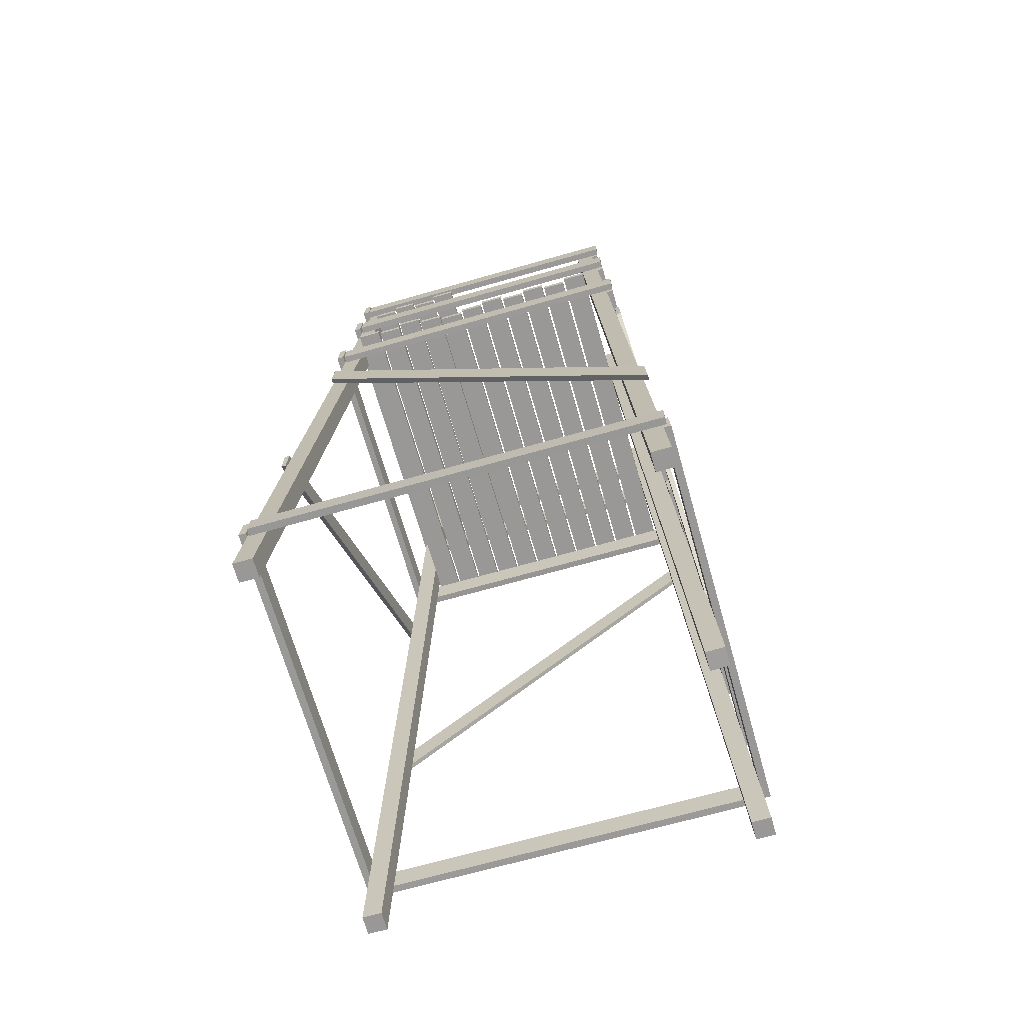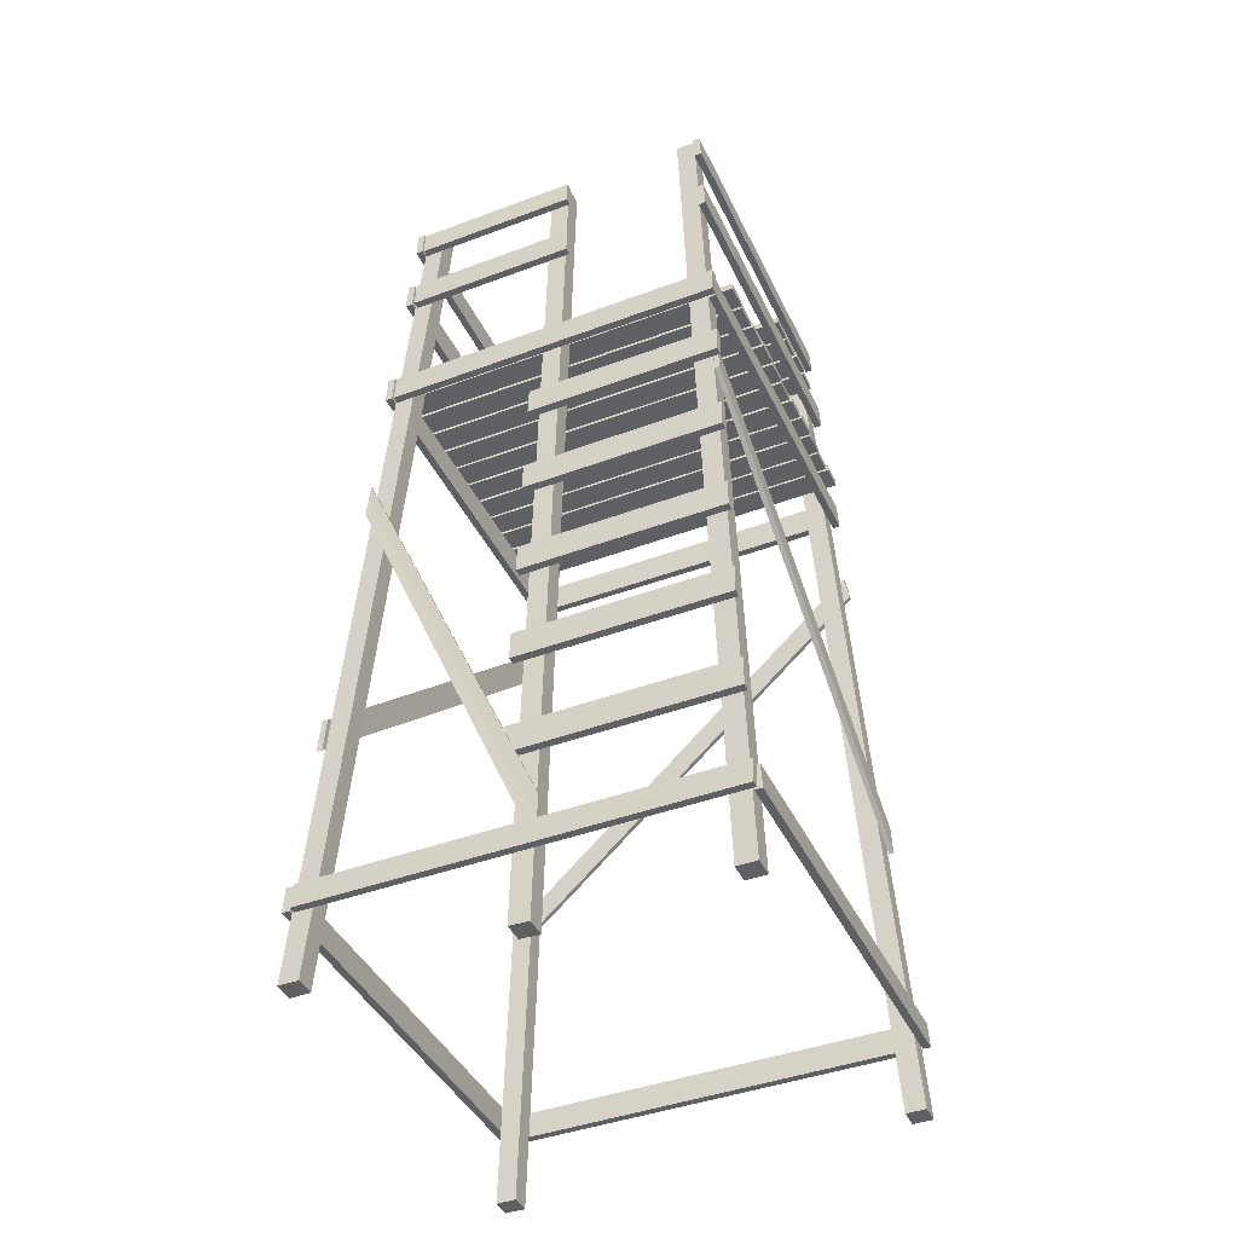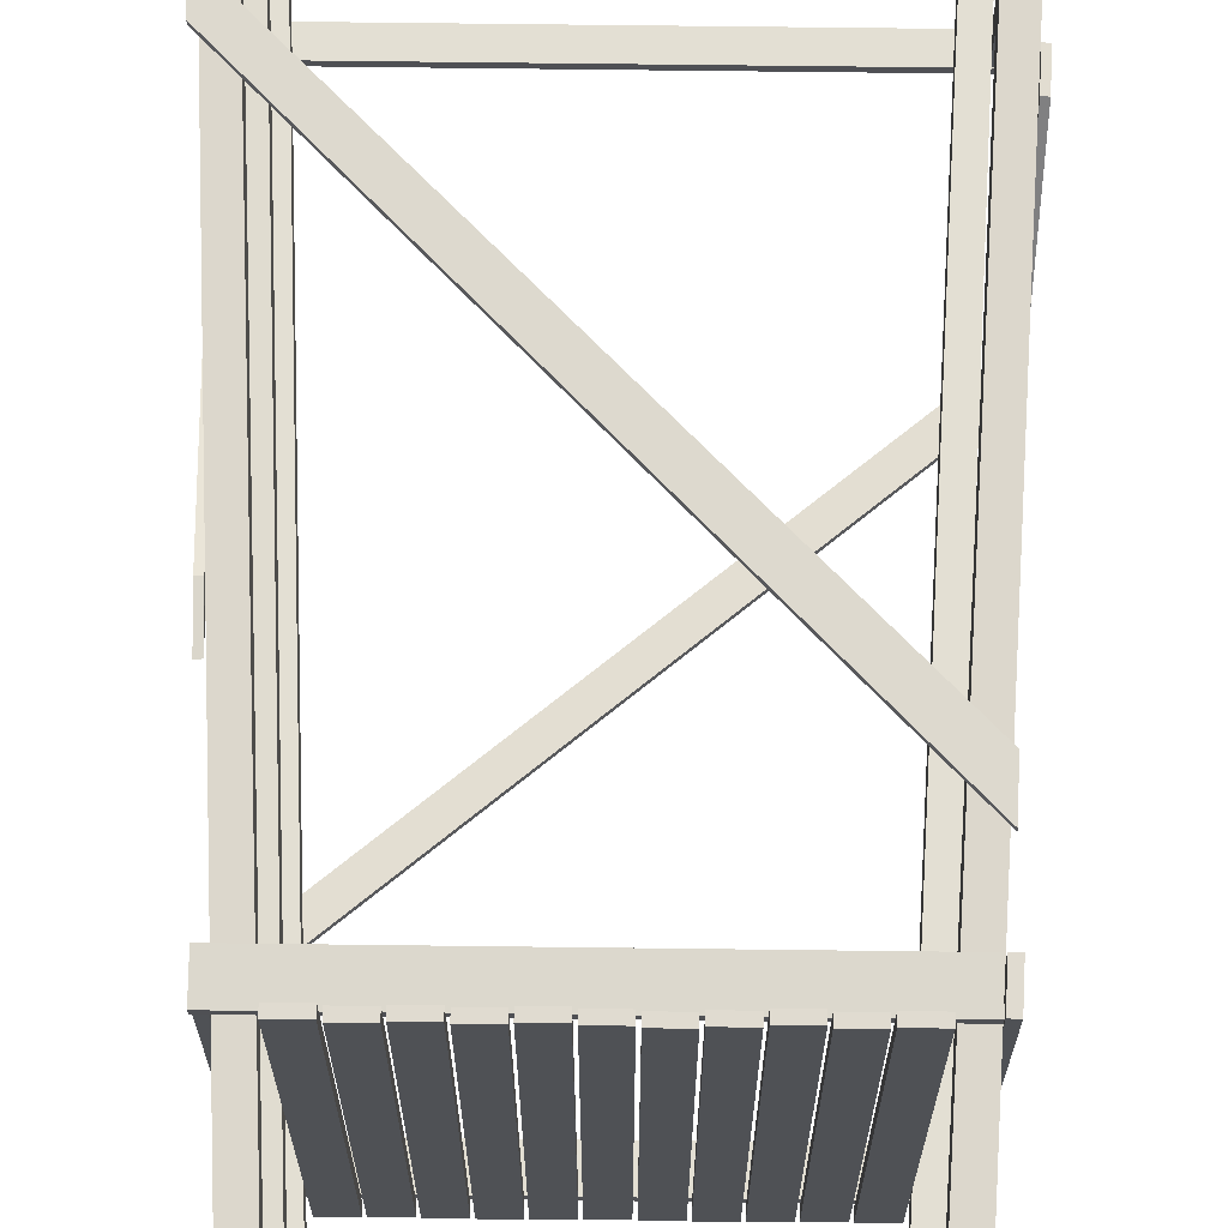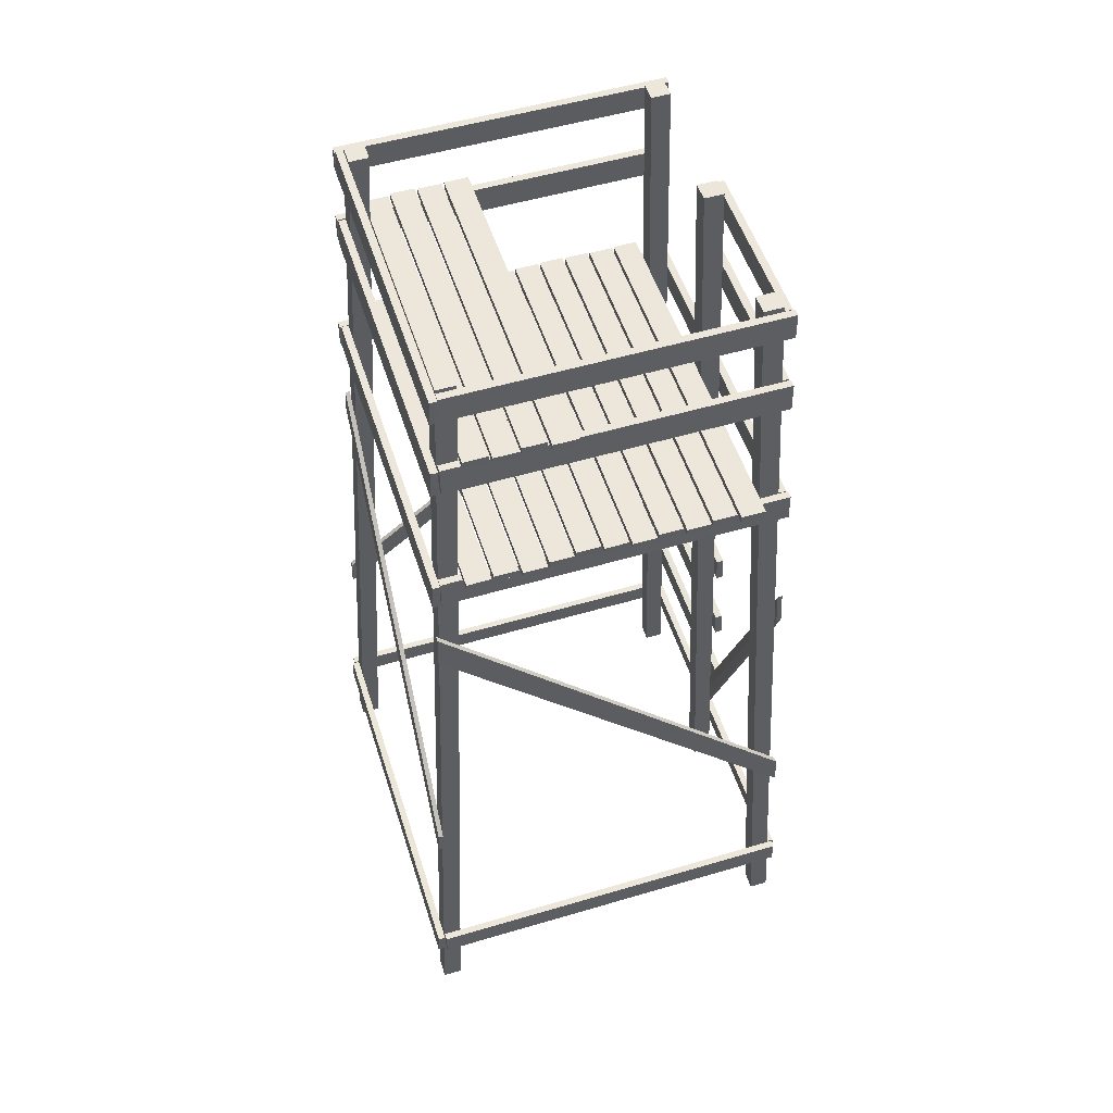
<metadata>
{"format":"obj","ext":"obj","renderer":"f3d","projection":"perspective","resolution":1024,"background":"white","views":[{"elev":-68.6,"azim":15.9,"up":"+Y"},{"elev":-42.4,"azim":114.1,"up":"+Y"},{"elev":70.0,"azim":-179.3,"up":"+Z"},{"elev":52.9,"azim":-17.6,"up":"+Y"}]}
</metadata>
<code>
o WoodenTower_Cube.001
v -0.578 3.614 -0.6965
v -0.478 3.614 -0.6965
v -0.478 3.614 0.7012
v -0.578 3.614 0.7012
v -0.578 3.644 -0.6965
v -0.478 3.644 -0.6965
v -0.478 3.644 0.7012
v -0.578 3.644 0.7012
v -0.468 3.614 -0.7068
v -0.368 3.614 -0.7068
v -0.368 3.614 0.7143
v -0.468 3.614 0.7143
v -0.468 3.644 -0.7068
v -0.368 3.644 -0.7068
v -0.368 3.644 0.7143
v -0.468 3.644 0.7143
v -0.358 3.614 -0.7012
v -0.258 3.614 -0.7012
v -0.258 3.614 0.7012
v -0.358 3.614 0.7012
v -0.358 3.644 -0.7012
v -0.258 3.644 -0.7012
v -0.258 3.644 0.7012
v -0.358 3.644 0.7012
v -0.248 3.614 -0.7053
v -0.148 3.614 -0.7053
v -0.148 3.614 0.7208
v -0.248 3.614 0.7208
v -0.248 3.644 -0.7053
v -0.148 3.644 -0.7053
v -0.148 3.644 0.7208
v -0.248 3.644 0.7208
v -0.801 1.125 -0.7844
v -0.801 1.127 -0.8043
v 0.711 2.411 -0.7374
v 0.711 2.41 -0.7174
v -0.7987 1.245 -0.78
v -0.7987 1.247 -0.7999
v 0.7057 2.526 -0.733
v 0.7057 2.525 -0.713
v -0.787 1.133 0.7914
v -0.8069 1.134 0.7914
v -0.7401 2.43 -0.7453
v -0.7201 2.429 -0.7453
v -0.7826 1.245 0.7943
v -0.8026 1.247 0.7943
v -0.7357 2.54 -0.7295
v -0.7157 2.539 -0.7295
v 0.8072 0.9703 0.7893
v 0.8073 0.9716 0.8126
v -0.7268 2.496 0.7344
v -0.7269 2.494 0.7111
v 0.7998 1.113 0.7842
v 0.7999 1.114 0.8075
v -0.7231 2.642 0.7293
v -0.7232 2.641 0.706
v 0.8119 0.3805 -0.03394
v 0.8319 0.3815 -0.03445
v 0.7448 2.195 0.7524
v 0.7249 2.193 0.7525
v 0.8076 0.4837 -0.08236
v 0.8275 0.4847 -0.08287
v 0.7404 2.349 0.7415
v 0.7205 2.348 0.7416
v 0.8297 0.3776 -0.08059
v 0.8097 0.3766 -0.08009
v 0.7426 2.272 0.747
v 0.7227 2.27 0.747
v -0.65 3.858 0.6773
v -0.6501 3.858 0.6473
v 0.6754 3.858 0.6473
v 0.6754 3.858 0.6773
v -0.6432 3.969 0.6725
v -0.6433 3.969 0.6425
v 0.6754 3.969 0.6425
v 0.6754 3.969 0.6725
v -0.6809 3.86 -0.641
v -0.6509 3.86 -0.641
v -0.6509 3.86 0.6798
v -0.6809 3.86 0.6798
v -0.6755 3.971 -0.641
v -0.6455 3.97 -0.641
v -0.6455 3.97 0.6798
v -0.6755 3.971 0.6798
v 0.6574 3.858 -0.6782
v 0.6574 3.858 -0.6482
v -0.6807 3.858 -0.6482
v -0.6807 3.858 -0.6782
v 0.6574 3.969 -0.6719
v 0.6574 3.968 -0.6419
v -0.6807 3.968 -0.6419
v -0.6807 3.969 -0.6719
v 0.6725 3.858 0.641
v 0.6425 3.858 0.641
v 0.6425 3.858 -0.05497
v 0.6725 3.858 -0.05497
v 0.668 3.969 0.641
v 0.638 3.969 0.641
v 0.638 3.969 -0.05497
v 0.668 3.969 -0.05497
v 0.8014 0.6945 -0.8189
v 0.8314 0.6968 -0.8189
v 0.8314 0.6968 0.008541
v 0.8014 0.6945 0.008541
v 0.7956 0.8164 -0.8189
v 0.8255 0.8186 -0.8189
v 0.8255 0.8186 0.06079
v 0.7956 0.8164 0.06079
v 0.7777 1.141 -0.7953
v 0.8076 1.143 -0.7953
v 0.8076 1.143 0.05781
v 0.7777 1.141 0.05781
v 0.7718 1.263 -0.7953
v 0.8018 1.265 -0.7953
v 0.8018 1.265 0.05781
v 0.7718 1.263 0.05781
v 0.7546 1.587 -0.7759
v 0.7845 1.589 -0.7759
v 0.7845 1.589 0.05781
v 0.7546 1.587 0.05781
v 0.7487 1.709 -0.7759
v 0.7787 1.711 -0.7759
v 0.7787 1.711 0.05781
v 0.7487 1.709 0.05781
v 0.7344 2.033 -0.7587
v 0.7643 2.035 -0.7587
v 0.7643 2.035 0.05781
v 0.7344 2.033 0.05781
v 0.7286 2.155 -0.7587
v 0.7585 2.157 -0.7587
v 0.7585 2.157 0.05781
v 0.7286 2.155 0.05781
v 0.7117 2.479 -0.7437
v 0.7416 2.482 -0.7437
v 0.7416 2.482 0.05781
v 0.7117 2.479 0.05781
v 0.7058 2.601 -0.7437
v 0.7357 2.604 -0.7437
v 0.7357 2.604 0.05781
v 0.7058 2.601 0.05781
v -0.6584 3.49 0.6957
v -0.6584 3.489 0.6658
v 0.6884 3.489 0.6658
v 0.6884 3.49 0.6957
v -0.6584 3.612 0.6897
v -0.6584 3.611 0.6597
v 0.6884 3.611 0.6597
v 0.6884 3.612 0.6897
v -0.6997 3.49 -0.654
v -0.6697 3.489 -0.654
v -0.6697 3.489 0.6928
v -0.6997 3.49 0.6928
v -0.6935 3.612 -0.654
v -0.6635 3.611 -0.654
v -0.6635 3.611 0.6928
v -0.6935 3.612 0.6928
v 0.6755 3.49 -0.6952
v 0.6755 3.489 -0.6652
v -0.6972 3.489 -0.6652
v -0.6972 3.49 -0.6952
v 0.6755 3.612 -0.6894
v 0.6755 3.611 -0.6594
v -0.6972 3.611 -0.6594
v -0.6972 3.612 -0.6894
v 0.6909 3.49 0.654
v 0.6609 3.489 0.654
v 0.6609 3.489 -0.0679
v 0.6909 3.49 -0.0679
v 0.6849 3.612 0.654
v 0.6549 3.611 0.654
v 0.6549 3.611 -0.0679
v 0.6849 3.612 -0.0679
v -0.6049 2.987 -0.765
v -0.5049 2.987 -0.765
v -0.5049 2.987 0.7737
v -0.6049 2.987 0.7737
v -0.6049 3.017 -0.765
v -0.5049 3.017 -0.765
v -0.5049 3.017 0.7737
v -0.6049 3.017 0.7737
v -0.4949 2.987 -0.759
v -0.3949 2.987 -0.759
v -0.3949 2.987 0.765
v -0.4949 2.987 0.765
v -0.4949 3.017 -0.759
v -0.3949 3.017 -0.759
v -0.3949 3.017 0.765
v -0.4949 3.017 0.765
v -0.3849 2.987 -0.765
v -0.2849 2.987 -0.765
v -0.2849 2.987 0.7813
v -0.3849 2.987 0.7813
v -0.3849 3.017 -0.765
v -0.2849 3.017 -0.765
v -0.2849 3.017 0.7813
v -0.3849 3.017 0.7813
v -0.2749 2.987 -0.7685
v -0.1749 2.987 -0.7685
v -0.1749 2.987 0.765
v -0.2749 2.987 0.765
v -0.2749 3.017 -0.7685
v -0.1749 3.017 -0.7685
v -0.1749 3.017 0.765
v -0.2749 3.017 0.765
v -0.1649 2.987 -0.765
v -0.06488 2.987 -0.765
v -0.06488 2.987 0.7519
v -0.1649 2.987 0.7519
v -0.1649 3.017 -0.765
v -0.06488 3.017 -0.765
v -0.06488 3.017 0.7519
v -0.1649 3.017 0.7519
v -0.05489 2.987 -0.759
v 0.04512 2.987 -0.759
v 0.04512 2.987 0.765
v -0.05489 2.987 0.765
v -0.05489 3.017 -0.759
v 0.04512 3.017 -0.759
v 0.04512 3.017 0.765
v -0.05489 3.017 0.765
v 0.05511 2.987 -0.765
v 0.1551 2.987 -0.765
v 0.1551 2.987 0.7771
v 0.05511 2.987 0.7771
v 0.05511 3.017 -0.765
v 0.1551 3.017 -0.765
v 0.1551 3.017 0.7771
v 0.05511 3.017 0.7771
v 0.1651 2.987 -0.7685
v 0.2651 2.987 -0.7685
v 0.2651 2.987 0.765
v 0.1651 2.987 0.765
v 0.1651 3.017 -0.7685
v 0.2651 3.017 -0.7685
v 0.2651 3.017 0.765
v 0.1651 3.017 0.765
v 0.2751 2.987 -0.765
v 0.3751 2.987 -0.765
v 0.3751 2.987 0.777
v 0.2751 2.987 0.777
v 0.2751 3.017 -0.765
v 0.3751 3.017 -0.765
v 0.3751 3.017 0.777
v 0.2751 3.017 0.777
v 0.3851 2.987 -0.761
v 0.4851 2.987 -0.761
v 0.4851 2.987 0.765
v 0.3851 2.987 0.765
v 0.3851 3.017 -0.761
v 0.4851 3.017 -0.761
v 0.4851 3.017 0.765
v 0.3851 3.017 0.765
v 0.4951 2.987 -0.765
v 0.5951 2.987 -0.765
v 0.5951 2.987 0.7813
v 0.4951 2.987 0.7813
v 0.4951 3.017 -0.765
v 0.5951 3.017 -0.765
v 0.5951 3.017 0.7813
v 0.4951 3.017 0.7813
v -0.694 2.867 0.7272
v -0.694 2.867 0.6972
v 0.7239 2.867 0.6972
v 0.7239 2.867 0.7272
v -0.694 2.987 0.7221
v -0.694 2.986 0.6921
v 0.7239 2.986 0.6921
v 0.7239 2.987 0.7221
v -0.731 2.867 -0.6896
v -0.701 2.867 -0.6896
v -0.701 2.867 0.7283
v -0.731 2.867 0.7283
v -0.7258 2.987 -0.6896
v -0.6958 2.986 -0.6896
v -0.6958 2.986 0.7283
v -0.7258 2.987 0.7283
v 0.6852 2.867 -0.7271
v 0.6852 2.867 -0.6971
v -0.7327 2.867 -0.6971
v -0.7327 2.867 -0.7271
v 0.6852 2.987 -0.7211
v 0.6852 2.986 -0.6911
v -0.7327 2.986 -0.6911
v -0.7327 2.987 -0.7211
v 0.7231 2.867 0.6896
v 0.6931 2.867 0.6896
v 0.6931 2.867 -0.7283
v 0.7231 2.867 -0.7283
v 0.7175 2.987 0.6896
v 0.6875 2.986 0.6896
v 0.6875 2.986 -0.7283
v 0.7175 2.987 -0.7283
v -0.8215 0.2738 0.8565
v -0.8215 0.2741 0.8266
v 0.8365 0.2741 0.8266
v 0.8365 0.2738 0.8565
v -0.8215 0.3734 0.851
v -0.8215 0.3737 0.8211
v 0.8365 0.3737 0.8211
v 0.8365 0.3734 0.851
v -0.8613 0.2738 -0.8156
v -0.8313 0.2741 -0.8156
v -0.8313 0.2741 0.8409
v -0.8613 0.2738 0.8409
v -0.8558 0.3734 -0.8156
v -0.8258 0.3737 -0.8156
v -0.8258 0.3737 0.8409
v -0.8558 0.3734 0.8409
v 0.8102 0.2737 -0.8565
v 0.8102 0.2741 -0.8265
v -0.8453 0.2741 -0.8265
v -0.8453 0.2737 -0.8565
v 0.8102 0.3733 -0.8515
v 0.8102 0.3737 -0.8215
v -0.8453 0.3737 -0.8215
v -0.8453 0.3733 -0.8515
v 0.8519 0.2739 0.8171
v 0.8219 0.274 0.8171
v 0.8219 0.274 -0.8409
v 0.8519 0.2739 -0.8409
v 0.8456 0.3735 0.8171
v 0.8157 0.3735 0.8171
v 0.8157 0.3735 -0.8409
v 0.8456 0.3735 -0.8409
v 0.7556 -0.01773 0.007907
v 0.7556 -0.02124 -0.07202
v 0.8356 -0.02124 -0.07202
v 0.8356 -0.01773 0.007907
v 0.5556 3.987 0.0322
v 0.5556 3.984 -0.04772
v 0.6356 3.984 -0.04772
v 0.6356 3.987 0.0322
v 0.7556 -0.01702 -0.76
v 0.7556 -0.01702 -0.84
v 0.8356 -0.01702 -0.84
v 0.8356 -0.01702 -0.76
v 0.5556 3.983 -0.56
v 0.5556 3.983 -0.64
v 0.6356 3.983 -0.64
v 0.6356 3.983 -0.56
v 0.7556 -0.01702 0.76
v 0.8356 -0.01702 0.76
v 0.8356 -0.01702 0.84
v 0.7556 -0.01702 0.84
v 0.5556 3.989 0.56
v 0.6356 3.989 0.56
v 0.6356 3.989 0.64
v 0.5556 3.989 0.64
v -0.7644 -0.01702 0.76
v -0.7644 -0.01702 0.84
v -0.8444 -0.01702 0.84
v -0.8444 -0.01702 0.76
v -0.5644 3.983 0.56
v -0.5644 3.983 0.64
v -0.6444 3.983 0.64
v -0.6444 3.983 0.56
v -0.7644 -0.01702 -0.76
v -0.8444 -0.01702 -0.76
v -0.8444 -0.01702 -0.84
v -0.7644 -0.01702 -0.84
v -0.5644 3.983 -0.56
v -0.6444 3.983 -0.56
v -0.6444 3.983 -0.64
v -0.5644 3.983 -0.64
f 5 6 2 1
f 6 7 3 2
f 7 8 4 3
f 8 5 1 4
f 1 2 3 4
f 8 7 6 5
f 13 14 10 9
f 14 15 11 10
f 15 16 12 11
f 16 13 9 12
f 9 10 11 12
f 16 15 14 13
f 21 22 18 17
f 22 23 19 18
f 23 24 20 19
f 24 21 17 20
f 17 18 19 20
f 24 23 22 21
f 29 30 26 25
f 30 31 27 26
f 31 32 28 27
f 32 29 25 28
f 25 26 27 28
f 32 31 30 29
f 37 38 34 33
f 38 39 35 34
f 39 40 36 35
f 40 37 33 36
f 33 34 35 36
f 40 39 38 37
f 45 46 42 41
f 46 47 43 42
f 47 48 44 43
f 48 45 41 44
f 41 42 43 44
f 48 47 46 45
f 53 54 50 49
f 54 55 51 50
f 55 56 52 51
f 56 53 49 52
f 49 50 51 52
f 56 55 54 53
f 66 65 58 57
f 65 67 59 58
f 67 68 60 59
f 68 66 57 60
f 57 58 59 60
f 64 63 62 61
f 61 62 65 66
f 62 63 67 65
f 63 64 68 67
f 64 61 66 68
f 73 74 70 69
f 74 75 71 70
f 75 76 72 71
f 76 73 69 72
f 69 70 71 72
f 76 75 74 73
f 81 82 78 77
f 82 83 79 78
f 83 84 80 79
f 84 81 77 80
f 77 78 79 80
f 84 83 82 81
f 89 90 86 85
f 90 91 87 86
f 91 92 88 87
f 92 89 85 88
f 85 86 87 88
f 92 91 90 89
f 97 98 94 93
f 98 99 95 94
f 99 100 96 95
f 100 97 93 96
f 93 94 95 96
f 100 99 98 97
f 105 106 102 101
f 106 107 103 102
f 107 108 104 103
f 108 105 101 104
f 101 102 103 104
f 108 107 106 105
f 113 114 110 109
f 114 115 111 110
f 115 116 112 111
f 116 113 109 112
f 109 110 111 112
f 116 115 114 113
f 121 122 118 117
f 122 123 119 118
f 123 124 120 119
f 124 121 117 120
f 117 118 119 120
f 124 123 122 121
f 129 130 126 125
f 130 131 127 126
f 131 132 128 127
f 132 129 125 128
f 125 126 127 128
f 132 131 130 129
f 137 138 134 133
f 138 139 135 134
f 139 140 136 135
f 140 137 133 136
f 133 134 135 136
f 140 139 138 137
f 145 146 142 141
f 146 147 143 142
f 147 148 144 143
f 148 145 141 144
f 141 142 143 144
f 148 147 146 145
f 153 154 150 149
f 154 155 151 150
f 155 156 152 151
f 156 153 149 152
f 149 150 151 152
f 156 155 154 153
f 161 162 158 157
f 162 163 159 158
f 163 164 160 159
f 164 161 157 160
f 157 158 159 160
f 164 163 162 161
f 169 170 166 165
f 170 171 167 166
f 171 172 168 167
f 172 169 165 168
f 165 166 167 168
f 172 171 170 169
f 177 178 174 173
f 178 179 175 174
f 179 180 176 175
f 180 177 173 176
f 173 174 175 176
f 180 179 178 177
f 185 186 182 181
f 186 187 183 182
f 187 188 184 183
f 188 185 181 184
f 181 182 183 184
f 188 187 186 185
f 193 194 190 189
f 194 195 191 190
f 195 196 192 191
f 196 193 189 192
f 189 190 191 192
f 196 195 194 193
f 201 202 198 197
f 202 203 199 198
f 203 204 200 199
f 204 201 197 200
f 197 198 199 200
f 204 203 202 201
f 209 210 206 205
f 210 211 207 206
f 211 212 208 207
f 212 209 205 208
f 205 206 207 208
f 212 211 210 209
f 217 218 214 213
f 218 219 215 214
f 219 220 216 215
f 220 217 213 216
f 213 214 215 216
f 220 219 218 217
f 225 226 222 221
f 226 227 223 222
f 227 228 224 223
f 228 225 221 224
f 221 222 223 224
f 228 227 226 225
f 233 234 230 229
f 234 235 231 230
f 235 236 232 231
f 236 233 229 232
f 229 230 231 232
f 236 235 234 233
f 241 242 238 237
f 242 243 239 238
f 243 244 240 239
f 244 241 237 240
f 237 238 239 240
f 244 243 242 241
f 249 250 246 245
f 250 251 247 246
f 251 252 248 247
f 252 249 245 248
f 245 246 247 248
f 252 251 250 249
f 257 258 254 253
f 258 259 255 254
f 259 260 256 255
f 260 257 253 256
f 253 254 255 256
f 260 259 258 257
f 265 266 262 261
f 266 267 263 262
f 267 268 264 263
f 268 265 261 264
f 261 262 263 264
f 268 267 266 265
f 273 274 270 269
f 274 275 271 270
f 275 276 272 271
f 276 273 269 272
f 269 270 271 272
f 276 275 274 273
f 281 282 278 277
f 282 283 279 278
f 283 284 280 279
f 284 281 277 280
f 277 278 279 280
f 284 283 282 281
f 289 290 286 285
f 290 291 287 286
f 291 292 288 287
f 292 289 285 288
f 285 286 287 288
f 292 291 290 289
f 297 298 294 293
f 298 299 295 294
f 299 300 296 295
f 300 297 293 296
f 293 294 295 296
f 300 299 298 297
f 305 306 302 301
f 306 307 303 302
f 307 308 304 303
f 308 305 301 304
f 301 302 303 304
f 308 307 306 305
f 313 314 310 309
f 314 315 311 310
f 315 316 312 311
f 316 313 309 312
f 309 310 311 312
f 316 315 314 313
f 321 322 318 317
f 322 323 319 318
f 323 324 320 319
f 324 321 317 320
f 317 318 319 320
f 324 323 322 321
f 329 330 326 325
f 330 331 327 326
f 331 332 328 327
f 332 329 325 328
f 325 326 327 328
f 332 331 330 329
f 337 338 334 333
f 338 339 335 334
f 339 340 336 335
f 340 337 333 336
f 333 334 335 336
f 340 339 338 337
f 345 346 342 341
f 346 347 343 342
f 347 348 344 343
f 348 345 341 344
f 341 342 343 344
f 348 347 346 345
f 353 354 350 349
f 354 355 351 350
f 355 356 352 351
f 356 353 349 352
f 349 350 351 352
f 356 355 354 353
f 361 362 358 357
f 362 363 359 358
f 363 364 360 359
f 364 361 357 360
f 357 358 359 360
f 364 363 362 361

</code>
